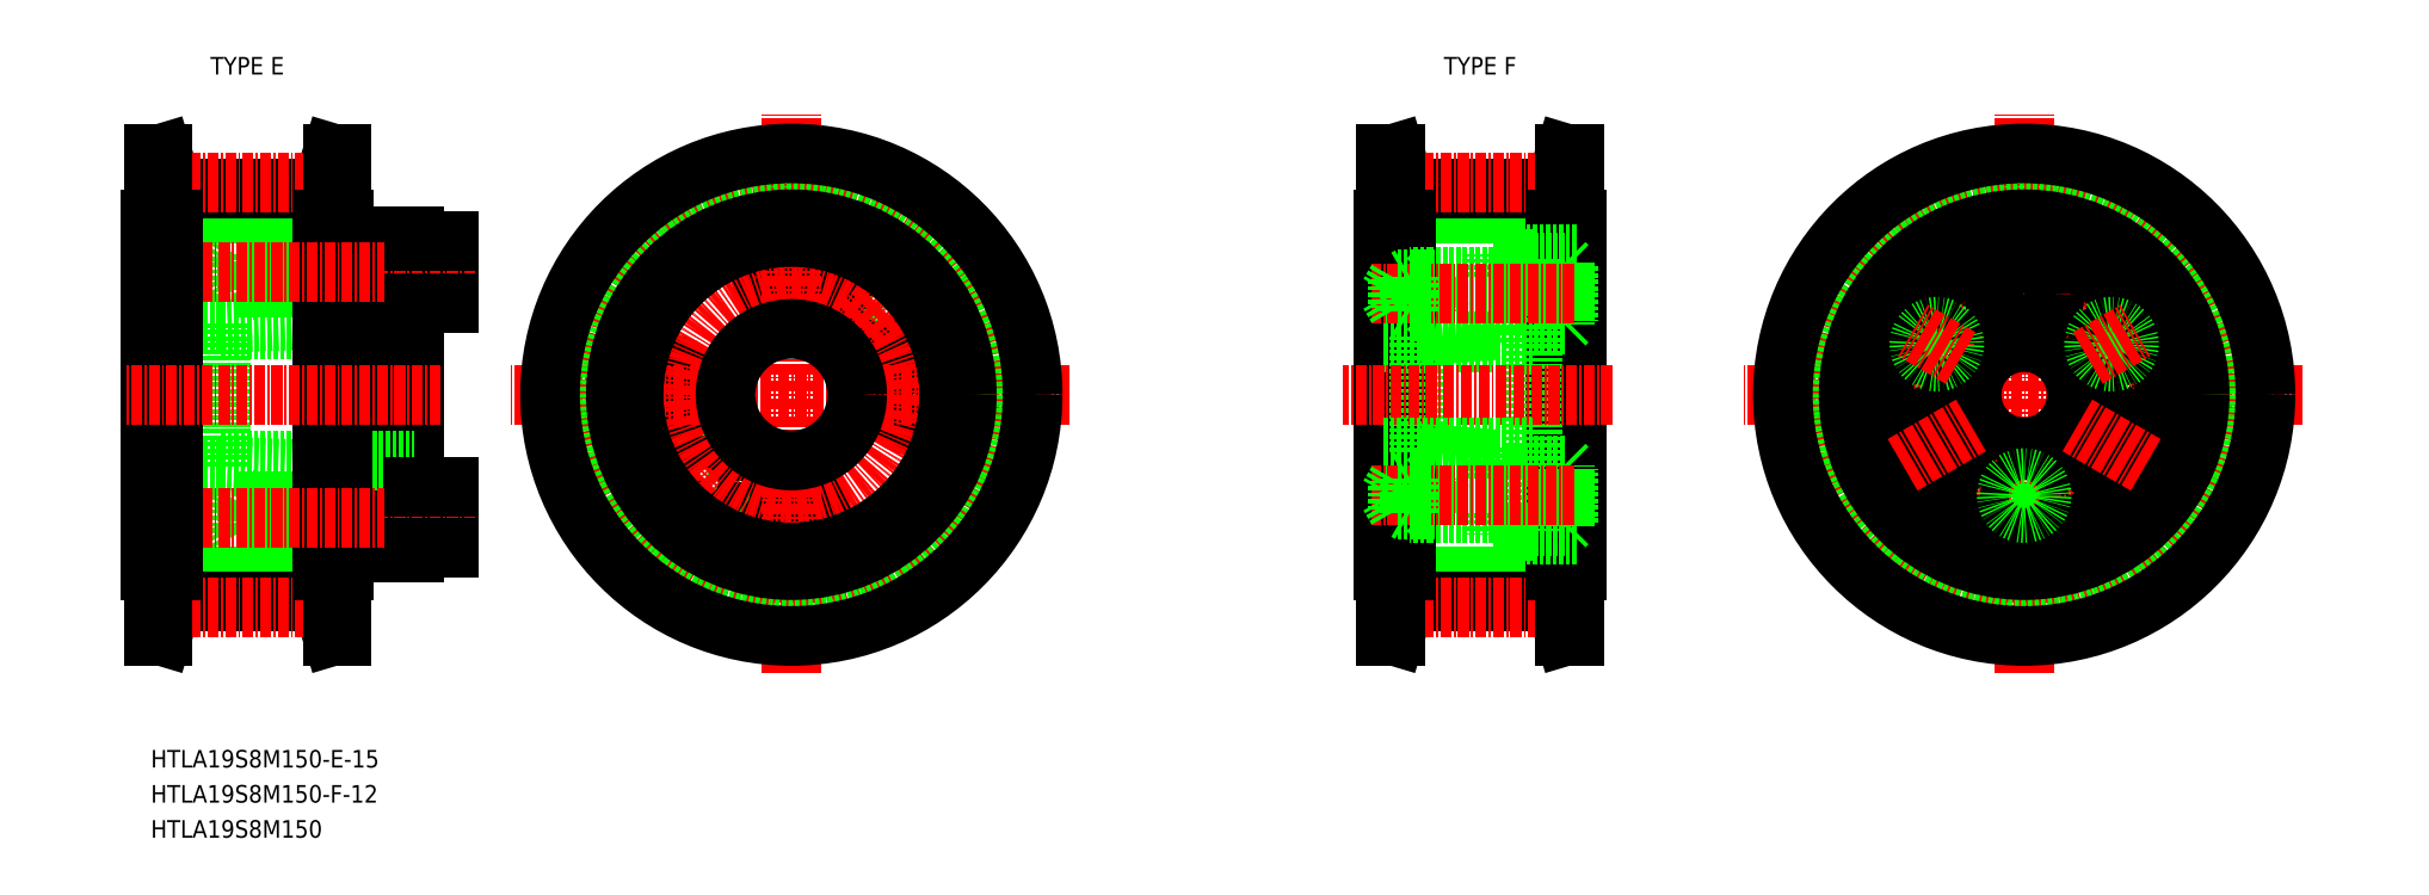
<metadata>
{"format":"dxf","ext":"dxf","renderer":"ezdxf+matplotlib","layout":"modelspace","background":"white","min_lineweight":24,"dpi":150}
</metadata>
<code>
0
SECTION
2
ENTITIES
0
ARC
8
0
10
1931
20
9610
30
0
40
2
50
75
51
347
0
CIRCLE
8
0
10
1931
20
9610
30
0
40
1.8
0
CIRCLE
8
0
10
1921
20
9614
30
0
40
3.5
0
LINE
8
CENTER
10
1928
20
9606
30
0
11
1935
21
9613
31
0
0
LINE
8
0
10
1882
20
9610
30
0
11
1882
21
9614
31
0
0
LINE
8
0
10
1882
20
9617
30
0
11
1882
21
9614
31
0
0
CIRCLE
8
0
10
1935
20
9600
30
0
40
3.5
0
CIRCLE
8
0
10
1921
20
9586
30
0
40
3.5
0
CIRCLE
8
0
10
1907
20
9600
30
0
40
3.5
0
LINE
8
0
10
1882
20
9582
30
0
11
1882
21
9586
31
0
0
LINE
8
0
10
1882
20
9589
30
0
11
1882
21
9586
31
0
0
ARC
8
0
10
1912
20
9590
30
0
40
2
50
75
51
347
0
LINE
8
CENTER
10
1953
20
9600
30
0
11
1889
21
9600
31
0
0
LINE
8
CENTER
10
1908
20
9586
30
0
11
1915
21
9593
31
0
0
CIRCLE
8
0
10
1912
20
9590
30
0
40
1.8
0
CIRCLE
8
0
10
1921
20
9600
30
0
40
20.68
0
CIRCLE
8
CENTER
10
1921
20
9600
30
0
40
24.19
0
CIRCLE
8
CENTER
10
1921
20
9600
30
0
40
14
0
LINE
8
CENTER
10
1921
20
9568
30
0
11
1921
21
9632
31
0
0
CIRCLE
8
0
10
1921
20
9600
30
0
40
23.5
0
CIRCLE
8
0
10
1921
20
9600
30
0
40
7.5
0
CIRCLE
8
0
10
1921
20
9600
30
0
40
18
0
CIRCLE
8
0
10
1921
20
9600
30
0
40
18
0
CIRCLE
8
0
10
1921
20
9600
30
0
40
20
0
CIRCLE
8
0
10
1921
20
9600
30
0
40
27.5
0
LINE
8
0
10
1869
20
9627
30
0
11
1870
21
9627
31
0
0
LINE
8
0
10
1850
20
9627
30
0
11
1849
21
9627
31
0
0
LINE
8
0
10
1878
20
9618
30
0
11
1878
21
9617
31
0
0
LINE
8
0
10
1872
20
9618
30
0
11
1878
21
9618
31
0
0
LINE
8
0
10
1868
20
9620
30
0
11
1870
21
9620
31
0
0
LINE
8
0
10
1870
20
9620
30
0
11
1870
21
9620
31
0
0
LINE
8
0
10
1869
20
9623
30
0
11
1869
21
9620
31
0
0
LINE
8
0
10
1868
20
9623
30
0
11
1868
21
9620
31
0
0
LINE
8
0
10
1874
20
9616
30
0
11
1874
21
9614
31
0
0
LINE
8
0
10
1872
20
9615
30
0
11
1874
21
9615
31
0
0
LINE
8
0
10
1874
20
9612
30
0
11
1874
21
9614
31
0
0
LINE
8
0
10
1872
20
9612
30
0
11
1874
21
9612
31
0
0
LINE
8
0
10
1872
20
9616
30
0
11
1872
21
9612
31
0
0
LINE
8
0
10
1878
20
9616
30
0
11
1872
21
9616
31
0
0
LINE
8
0
10
1878
20
9612
30
0
11
1872
21
9612
31
0
0
LINE
8
0
10
1872
20
9612
30
0
11
1872
21
9608
31
0
0
LINE
8
0
10
1870
20
9616
30
0
11
1870
21
9612
31
0
0
LINE
8
0
10
1870
20
9612
30
0
11
1870
21
9608
31
0
0
LINE
8
0
10
1872
20
9615
30
0
11
1870
21
9615
31
0
0
LINE
8
0
10
1872
20
9612
30
0
11
1870
21
9612
31
0
0
LINE
8
0
10
1872
20
9612
30
0
11
1870
21
9612
31
0
0
LINE
8
0
10
1872
20
9616
30
0
11
1870
21
9616
31
0
0
LINE
8
0
10
1872
20
9608
30
0
11
1870
21
9608
31
0
0
LINE
8
0
10
1878
20
9617
30
0
11
1878
21
9610
31
0
0
LINE
8
0
10
1872
20
9618
30
0
11
1872
21
9616
31
0
0
LINE
8
0
10
1870
20
9620
30
0
11
1870
21
9616
31
0
0
LINE
8
0
10
1849
20
9620
30
0
11
1848
21
9620
31
0
0
LINE
8
0
10
1851
20
9620
30
0
11
1849
21
9620
31
0
0
LINE
8
0
10
1851
20
9623
30
0
11
1851
21
9620
31
0
0
LINE
8
0
10
1850
20
9623
30
0
11
1850
21
9620
31
0
0
LINE
8
0
10
1861
20
9616
30
0
11
1860
21
9615
31
0
0
LINE
8
0
10
1861
20
9616
30
0
11
1859
21
9616
31
0
0
LINE
8
0
10
1861
20
9612
30
0
11
1859
21
9612
31
0
0
LINE
8
0
10
1861
20
9612
30
0
11
1860
21
9612
31
0
0
LINE
8
0
10
1861
20
9616
30
0
11
1861
21
9614
31
0
0
LINE
8
0
10
1861
20
9612
30
0
11
1861
21
9614
31
0
0
LINE
8
0
10
1860
20
9615
30
0
11
1860
21
9614
31
0
0
LINE
8
0
10
1859
20
9616
30
0
11
1859
21
9614
31
0
0
LINE
8
0
10
1859
20
9612
30
0
11
1859
21
9614
31
0
0
LINE
8
0
10
1860
20
9612
30
0
11
1860
21
9614
31
0
0
LINE
8
0
10
1858
20
9615
30
0
11
1857
21
9614
31
0
0
LINE
8
0
10
1858
20
9612
30
0
11
1857
21
9614
31
0
0
LINE
8
0
10
1858
20
9615
30
0
11
1858
21
9612
31
0
0
LINE
8
0
10
1860
20
9615
30
0
11
1858
21
9615
31
0
0
LINE
8
0
10
1860
20
9612
30
0
11
1858
21
9612
31
0
0
LINE
8
0
10
1848
20
9607
30
0
11
1854
21
9607
31
0
0
LINE
8
0
10
1854
20
9608
30
0
11
1856
21
9608
31
0
0
LINE
8
0
10
1868
20
9620
30
0
11
1851
21
9620
31
0
0
LINE
8
0
10
1856
20
9608
30
0
11
1870
21
9608
31
0
0
LINE
8
0
10
1856
20
9607
30
0
11
1878
21
9607
31
0
0
LINE
8
0
10
1870
20
9616
30
0
11
1861
21
9616
31
0
0
LINE
8
0
10
1860
20
9615
30
0
11
1870
21
9615
31
0
0
LINE
8
0
10
1860
20
9612
30
0
11
1870
21
9612
31
0
0
LINE
8
0
10
1870
20
9612
30
0
11
1861
21
9612
31
0
0
LINE
8
0
10
1868
20
9623
30
0
11
1851
21
9623
31
0
0
LINE
8
0
10
1850
20
9623
30
0
11
1849
21
9627
31
0
0
LINE
8
0
10
1869
20
9623
30
0
11
1870
21
9627
31
0
0
LINE
8
0
10
1870
20
9627
30
0
11
1870
21
9620
31
0
0
LINE
8
0
10
1868
20
9623
30
0
11
1869
21
9627
31
0
0
LINE
8
0
10
1849
20
9627
30
0
11
1849
21
9620
31
0
0
LINE
8
0
10
1851
20
9623
30
0
11
1850
21
9627
31
0
0
LINE
8
CENTER
10
1868
20
9624
30
0
11
1851
21
9624
31
0
0
LINE
8
0
10
1874
20
9584
30
0
11
1874
21
9586
31
0
0
LINE
8
0
10
1872
20
9584
30
0
11
1874
21
9584
31
0
0
LINE
8
0
10
1872
20
9587
30
0
11
1874
21
9587
31
0
0
LINE
8
0
10
1874
20
9588
30
0
11
1874
21
9586
31
0
0
LINE
8
0
10
1872
20
9584
30
0
11
1872
21
9588
31
0
0
LINE
8
0
10
1878
20
9584
30
0
11
1872
21
9584
31
0
0
LINE
8
0
10
1878
20
9588
30
0
11
1872
21
9588
31
0
0
LINE
8
0
10
1872
20
9588
30
0
11
1872
21
9591
31
0
0
LINE
8
0
10
1878
20
9582
30
0
11
1878
21
9589
31
0
0
LINE
8
0
10
1870
20
9584
30
0
11
1870
21
9588
31
0
0
LINE
8
0
10
1870
20
9588
30
0
11
1870
21
9591
31
0
0
LINE
8
0
10
1872
20
9584
30
0
11
1870
21
9584
31
0
0
LINE
8
0
10
1872
20
9587
30
0
11
1870
21
9587
31
0
0
LINE
8
0
10
1872
20
9591
30
0
11
1870
21
9591
31
0
0
LINE
8
0
10
1872
20
9588
30
0
11
1870
21
9588
31
0
0
LINE
8
0
10
1872
20
9584
30
0
11
1870
21
9584
31
0
0
LINE
8
0
10
1878
20
9589
30
0
11
1878
21
9600
31
0
0
LINE
8
0
10
1872
20
9591
30
0
11
1872
21
9600
31
0
0
LINE
8
0
10
1870
20
9591
30
0
11
1870
21
9600
31
0
0
LINE
8
0
10
1859
20
9584
30
0
11
1859
21
9586
31
0
0
LINE
8
0
10
1861
20
9584
30
0
11
1861
21
9586
31
0
0
LINE
8
0
10
1860
20
9584
30
0
11
1860
21
9586
31
0
0
LINE
8
0
10
1861
20
9584
30
0
11
1859
21
9584
31
0
0
LINE
8
0
10
1861
20
9584
30
0
11
1860
21
9584
31
0
0
LINE
8
0
10
1861
20
9588
30
0
11
1859
21
9588
31
0
0
LINE
8
0
10
1861
20
9588
30
0
11
1860
21
9587
31
0
0
LINE
8
0
10
1861
20
9588
30
0
11
1861
21
9586
31
0
0
LINE
8
0
10
1860
20
9587
30
0
11
1860
21
9586
31
0
0
LINE
8
0
10
1859
20
9588
30
0
11
1859
21
9586
31
0
0
LINE
8
0
10
1858
20
9584
30
0
11
1858
21
9587
31
0
0
LINE
8
0
10
1858
20
9584
30
0
11
1857
21
9586
31
0
0
LINE
8
0
10
1858
20
9587
30
0
11
1857
21
9586
31
0
0
LINE
8
0
10
1860
20
9584
30
0
11
1858
21
9584
31
0
0
LINE
8
0
10
1860
20
9587
30
0
11
1858
21
9587
31
0
0
LINE
8
0
10
1848
20
9592
30
0
11
1854
21
9592
31
0
0
LINE
8
0
10
1854
20
9591
30
0
11
1856
21
9591
31
0
0
LINE
8
0
10
1854
20
9591
30
0
11
1854
21
9600
31
0
0
LINE
8
0
10
1856
20
9591
30
0
11
1856
21
9600
31
0
0
LINE
8
0
10
1860
20
9584
30
0
11
1870
21
9584
31
0
0
LINE
8
0
10
1870
20
9584
30
0
11
1861
21
9584
31
0
0
LINE
8
0
10
1856
20
9592
30
0
11
1878
21
9592
31
0
0
LINE
8
0
10
1870
20
9588
30
0
11
1861
21
9588
31
0
0
LINE
8
0
10
1860
20
9587
30
0
11
1870
21
9587
31
0
0
LINE
8
0
10
1856
20
9591
30
0
11
1870
21
9591
31
0
0
LINE
8
0
10
1872
20
9582
30
0
11
1878
21
9582
31
0
0
LINE
8
0
10
1868
20
9580
30
0
11
1870
21
9580
31
0
0
LINE
8
0
10
1870
20
9580
30
0
11
1870
21
9580
31
0
0
LINE
8
0
10
1869
20
9576
30
0
11
1870
21
9572
31
0
0
LINE
8
0
10
1869
20
9572
30
0
11
1870
21
9572
31
0
0
LINE
8
0
10
1868
20
9576
30
0
11
1869
21
9572
31
0
0
LINE
8
0
10
1869
20
9576
30
0
11
1869
21
9580
31
0
0
LINE
8
0
10
1868
20
9576
30
0
11
1868
21
9580
31
0
0
LINE
8
0
10
1870
20
9572
30
0
11
1870
21
9580
31
0
0
LINE
8
0
10
1849
20
9580
30
0
11
1848
21
9580
31
0
0
LINE
8
0
10
1851
20
9580
30
0
11
1849
21
9580
31
0
0
LINE
8
0
10
1850
20
9576
30
0
11
1849
21
9572
31
0
0
LINE
8
0
10
1850
20
9572
30
0
11
1849
21
9572
31
0
0
LINE
8
0
10
1851
20
9576
30
0
11
1850
21
9572
31
0
0
LINE
8
0
10
1850
20
9576
30
0
11
1850
21
9580
31
0
0
LINE
8
0
10
1851
20
9576
30
0
11
1851
21
9580
31
0
0
LINE
8
0
10
1849
20
9572
30
0
11
1849
21
9580
31
0
0
LINE
8
0
10
1868
20
9579
30
0
11
1851
21
9579
31
0
0
LINE
8
0
10
1868
20
9576
30
0
11
1851
21
9576
31
0
0
LINE
8
0
10
1878
20
9582
30
0
11
1878
21
9582
31
0
0
LINE
8
0
10
1872
20
9582
30
0
11
1872
21
9584
31
0
0
LINE
8
0
10
1870
20
9580
30
0
11
1870
21
9584
31
0
0
LINE
8
0
10
1848
20
9580
30
0
11
1848
21
9600
31
0
0
LINE
8
0
10
1849
20
9580
30
0
11
1849
21
9600
31
0
0
LINE
8
0
10
1870
20
9580
30
0
11
1870
21
9600
31
0
0
LINE
8
CENTER
10
1868
20
9575
30
0
11
1851
21
9575
31
0
0
TEXT
8
0
10
1848
20
9557
30
0
40
2
1
HTLA19S8M150-E-15
7
MISUMI
0
LINE
8
0
10
1854
20
9608
30
0
11
1854
21
9600
31
0
0
LINE
8
0
10
1856
20
9608
30
0
11
1856
21
9600
31
0
0
LINE
8
0
10
1878
20
9610
30
0
11
1878
21
9600
31
0
0
LINE
8
0
10
1872
20
9608
30
0
11
1872
21
9600
31
0
0
LINE
8
0
10
1870
20
9608
30
0
11
1870
21
9600
31
0
0
LINE
8
0
10
1870
20
9620
30
0
11
1870
21
9600
31
0
0
LINE
8
0
10
1849
20
9620
30
0
11
1849
21
9600
31
0
0
LINE
8
0
10
1848
20
9620
30
0
11
1848
21
9600
31
0
0
LINE
8
0
10
1850
20
9627
30
0
11
1850
21
9572
31
0
0
LINE
8
0
10
1851
20
9620
30
0
11
1851
21
9580
31
0
0
LINE
8
0
10
1868
20
9620
30
0
11
1868
21
9580
31
0
0
LINE
8
0
10
1869
20
9627
30
0
11
1869
21
9572
31
0
0
LINE
8
CENTER
10
1881
20
9600
30
0
11
1845
21
9600
31
0
0
LINE
8
CENTER
10
1885
20
9614
30
0
11
1854
21
9614
31
0
0
LINE
8
CENTER
10
1885
20
9586
30
0
11
1854
21
9586
31
0
0
LINE
8
0
10
1878
20
9589
30
0
11
1882
21
9589
31
0
0
LINE
8
0
10
1878
20
9610
30
0
11
1882
21
9610
31
0
0
LINE
8
0
10
1878
20
9617
30
0
11
1882
21
9617
31
0
0
LINE
8
0
10
1878
20
9582
30
0
11
1882
21
9582
31
0
0
LINE
8
CENTER
10
2094
20
9600
30
0
11
2030
21
9600
31
0
0
CIRCLE
8
0
10
2062
20
9600
30
0
40
20.68
0
CIRCLE
8
CENTER
10
2062
20
9600
30
0
40
24.19
0
LINE
8
CENTER
10
2062
20
9568
30
0
11
2062
21
9632
31
0
0
CIRCLE
8
0
10
2062
20
9600
30
0
40
23.5
0
CIRCLE
8
0
10
2062
20
9600
30
0
40
20
0
CIRCLE
8
0
10
2062
20
9600
30
0
40
27.5
0
LINE
8
0
10
2010
20
9627
30
0
11
2011
21
9627
31
0
0
LINE
8
0
10
1990
20
9627
30
0
11
1989
21
9627
31
0
0
LINE
8
0
10
2008
20
9620
30
0
11
2011
21
9620
31
0
0
LINE
8
0
10
2011
20
9620
30
0
11
2011
21
9620
31
0
0
LINE
8
0
10
2009
20
9623
30
0
11
2009
21
9620
31
0
0
LINE
8
0
10
2008
20
9623
30
0
11
2008
21
9620
31
0
0
LINE
8
0
10
2011
20
9620
30
0
11
2011
21
9580
31
0
0
LINE
8
0
10
1989
20
9620
30
0
11
1989
21
9620
31
0
0
LINE
8
0
10
1991
20
9620
30
0
11
1989
21
9620
31
0
0
LINE
8
0
10
1991
20
9623
30
0
11
1991
21
9620
31
0
0
LINE
8
0
10
1990
20
9623
30
0
11
1990
21
9620
31
0
0
LINE
8
0
10
2008
20
9620
30
0
11
1991
21
9620
31
0
0
LINE
8
0
10
2008
20
9623
30
0
11
1991
21
9623
31
0
0
LINE
8
0
10
1990
20
9623
30
0
11
1989
21
9627
31
0
0
LINE
8
0
10
2009
20
9623
30
0
11
2011
21
9627
31
0
0
LINE
8
0
10
2011
20
9627
30
0
11
2011
21
9620
31
0
0
LINE
8
0
10
2008
20
9623
30
0
11
2010
21
9627
31
0
0
LINE
8
0
10
1989
20
9627
30
0
11
1989
21
9620
31
0
0
LINE
8
0
10
1991
20
9623
30
0
11
1990
21
9627
31
0
0
LINE
8
CENTER
10
2009
20
9624
30
0
11
1991
21
9624
31
0
0
LINE
8
0
10
2008
20
9580
30
0
11
2011
21
9580
31
0
0
LINE
8
0
10
2011
20
9580
30
0
11
2011
21
9580
31
0
0
LINE
8
0
10
2009
20
9576
30
0
11
2011
21
9572
31
0
0
LINE
8
0
10
2010
20
9572
30
0
11
2011
21
9572
31
0
0
LINE
8
0
10
2008
20
9576
30
0
11
2010
21
9572
31
0
0
LINE
8
0
10
2009
20
9576
30
0
11
2009
21
9580
31
0
0
LINE
8
0
10
2008
20
9576
30
0
11
2008
21
9580
31
0
0
LINE
8
0
10
2011
20
9572
30
0
11
2011
21
9580
31
0
0
LINE
8
0
10
1989
20
9580
30
0
11
1989
21
9580
31
0
0
LINE
8
0
10
1991
20
9580
30
0
11
1989
21
9580
31
0
0
LINE
8
0
10
1990
20
9576
30
0
11
1989
21
9572
31
0
0
LINE
8
0
10
1990
20
9572
30
0
11
1989
21
9572
31
0
0
LINE
8
0
10
1991
20
9576
30
0
11
1990
21
9572
31
0
0
LINE
8
0
10
1990
20
9576
30
0
11
1990
21
9580
31
0
0
LINE
8
0
10
1991
20
9576
30
0
11
1991
21
9580
31
0
0
LINE
8
0
10
1989
20
9572
30
0
11
1989
21
9580
31
0
0
LINE
8
0
10
2008
20
9579
30
0
11
1991
21
9579
31
0
0
LINE
8
0
10
2008
20
9576
30
0
11
1991
21
9576
31
0
0
LINE
8
CENTER
10
2009
20
9575
30
0
11
1991
21
9575
31
0
0
LINE
8
0
10
2011
20
9620
30
0
11
2011
21
9580
31
0
0
LINE
8
0
10
1989
20
9620
30
0
11
1989
21
9580
31
0
0
LINE
8
0
10
1989
20
9620
30
0
11
1989
21
9580
31
0
0
LINE
8
0
10
1990
20
9627
30
0
11
1990
21
9572
31
0
0
LINE
8
0
10
1991
20
9620
30
0
11
1991
21
9580
31
0
0
LINE
8
0
10
2008
20
9620
30
0
11
2008
21
9580
31
0
0
LINE
8
0
10
2010
20
9627
30
0
11
2010
21
9572
31
0
0
TEXT
8
0
10
1854
20
9636
30
0
40
2
1
TYPE E
7
MISUMI
72
     1
11
1859
21
9637
31
0
73
     2
0
TEXT
8
0
10
1994
20
9636
30
0
40
2
1
TYPE F
7
MISUMI
72
     1
11
2000
21
9637
31
0
73
     2
0
TEXT
8
0
10
1848
20
9553
30
0
40
2
1
HTLA19S8M150-F-12
7
MISUMI
0
TEXT
8
0
10
1848
20
9549
30
0
40
2
1
HTLA19S8M150
7
MISUMI
0
CIRCLE
8
0
10
2062
20
9600
30
0
40
6
0
CIRCLE
8
0
10
2062
20
9600
30
0
40
15.5
0
CIRCLE
8
CENTER
10
2062
20
9600
30
0
40
11.5
0
CIRCLE
8
0
10
2062
20
9600
30
0
40
16
0
CIRCLE
8
0
10
2072
20
9594
30
0
40
3.5
0
LINE
8
CENTER
10
2076
20
9592
30
0
11
2068
21
9596
31
0
0
CIRCLE
8
0
10
2062
20
9611
30
0
40
3.5
0
CIRCLE
8
0
10
2052
20
9594
30
0
40
3.5
0
LINE
8
CENTER
10
2048
20
9592
30
0
11
2056
21
9596
31
0
0
CIRCLE
8
0
10
2072
20
9605
30
0
40
1.621
0
CIRCLE
8
0
10
2072
20
9605
30
0
40
2
0
LINE
8
CENTER
10
2069
20
9604
30
0
11
2075
21
9607
31
0
0
CIRCLE
8
0
10
2052
20
9605
30
0
40
1.621
0
CIRCLE
8
0
10
2052
20
9605
30
0
40
2
0
LINE
8
CENTER
10
2055
20
9604
30
0
11
2049
21
9607
31
0
0
CIRCLE
8
0
10
2062
20
9588
30
0
40
1.621
0
CIRCLE
8
0
10
2062
20
9588
30
0
40
2
0
LINE
8
0
10
1989
20
9606
30
0
11
2006
21
9606
31
0
0
LINE
8
0
10
1993
20
9606
30
0
11
2002
21
9607
31
0
0
LINE
8
0
10
1993
20
9606
30
0
11
1993
21
9593
31
0
0
LINE
8
0
10
2006
20
9615
30
0
11
2002
21
9615
31
0
0
LINE
8
0
10
2006
20
9615
30
0
11
2006
21
9584
31
0
0
LINE
8
0
10
2002
20
9615
30
0
11
2002
21
9613
31
0
0
LINE
8
0
10
2002
20
9609
30
0
11
2002
21
9606
31
0
0
LINE
8
0
10
2002
20
9594
30
0
11
2002
21
9590
31
0
0
LINE
8
0
10
2002
20
9586
30
0
11
2002
21
9584
31
0
0
LINE
8
0
10
2005
20
9613
30
0
11
1994
21
9613
31
0
0
LINE
8
0
10
2006
20
9613
30
0
11
1994
21
9613
31
0
0
LINE
8
0
10
2005
20
9610
30
0
11
1994
21
9610
31
0
0
LINE
8
0
10
2006
20
9609
30
0
11
1994
21
9609
31
0
0
LINE
8
0
10
2010
20
9614
30
0
11
2010
21
9608
31
0
0
LINE
8
0
10
2010
20
9615
30
0
11
2010
21
9608
31
0
0
LINE
8
0
10
2005
20
9613
30
0
11
2005
21
9609
31
0
0
LINE
8
0
10
2010
20
9608
30
0
11
2006
21
9608
31
0
0
LINE
8
0
10
2010
20
9608
30
0
11
2010
21
9608
31
0
0
LINE
8
0
10
2005
20
9610
30
0
11
2006
21
9609
31
0
0
LINE
8
0
10
2010
20
9615
30
0
11
2006
21
9615
31
0
0
LINE
8
0
10
2010
20
9615
30
0
11
2010
21
9614
31
0
0
LINE
8
0
10
2005
20
9613
30
0
11
2006
21
9613
31
0
0
LINE
8
0
10
1994
20
9613
30
0
11
1994
21
9610
31
0
0
LINE
8
0
10
1994
20
9613
30
0
11
1994
21
9609
31
0
0
LINE
8
0
10
1994
20
9609
30
0
11
1994
21
9610
31
0
0
LINE
8
0
10
1994
20
9613
30
0
11
1994
21
9613
31
0
0
LINE
8
0
10
2006
20
9613
30
0
11
2002
21
9613
31
0
0
LINE
8
0
10
2006
20
9609
30
0
11
2002
21
9609
31
0
0
LINE
8
CENTER
10
2015
20
9600
30
0
11
1984
21
9600
31
0
0
LINE
8
0
10
2006
20
9584
30
0
11
2002
21
9584
31
0
0
LINE
8
0
10
2010
20
9585
30
0
11
2010
21
9591
31
0
0
LINE
8
0
10
2010
20
9585
30
0
11
2010
21
9592
31
0
0
LINE
8
0
10
2005
20
9586
30
0
11
2005
21
9590
31
0
0
LINE
8
0
10
2010
20
9592
30
0
11
2006
21
9592
31
0
0
LINE
8
0
10
2010
20
9592
30
0
11
2010
21
9591
31
0
0
LINE
8
0
10
2005
20
9590
30
0
11
2006
21
9590
31
0
0
LINE
8
0
10
2010
20
9585
30
0
11
2006
21
9585
31
0
0
LINE
8
0
10
2010
20
9585
30
0
11
2010
21
9585
31
0
0
LINE
8
0
10
2005
20
9587
30
0
11
2006
21
9586
31
0
0
LINE
8
0
10
2006
20
9586
30
0
11
2002
21
9586
31
0
0
LINE
8
0
10
2006
20
9590
30
0
11
2002
21
9590
31
0
0
LINE
8
0
10
1989
20
9594
30
0
11
2006
21
9594
31
0
0
LINE
8
0
10
1993
20
9593
30
0
11
2002
21
9592
31
0
0
LINE
8
0
10
2005
20
9587
30
0
11
1994
21
9587
31
0
0
LINE
8
0
10
2006
20
9586
30
0
11
1994
21
9586
31
0
0
LINE
8
0
10
2005
20
9590
30
0
11
1994
21
9590
31
0
0
LINE
8
0
10
2006
20
9590
30
0
11
1994
21
9590
31
0
0
LINE
8
0
10
1994
20
9587
30
0
11
1994
21
9590
31
0
0
LINE
8
0
10
1994
20
9586
30
0
11
1994
21
9590
31
0
0
LINE
8
0
10
1994
20
9590
30
0
11
1994
21
9590
31
0
0
LINE
8
0
10
1994
20
9587
30
0
11
1994
21
9586
31
0
0
LINE
8
0
10
2001
20
9616
30
0
11
2011
21
9616
31
0
0
LINE
8
0
10
2001
20
9613
30
0
11
2001
21
9616
31
0
0
LINE
8
0
10
2001
20
9607
30
0
11
2001
21
9609
31
0
0
LINE
8
0
10
2001
20
9584
30
0
11
2011
21
9584
31
0
0
LINE
8
0
10
2001
20
9586
30
0
11
2001
21
9584
31
0
0
LINE
8
0
10
2001
20
9592
30
0
11
2001
21
9590
31
0
0
LINE
8
CENTER
10
2011
20
9611
30
0
11
1988
21
9611
31
0
0
LINE
8
0
10
1991
20
9613
30
0
11
1991
21
9610
31
0
0
LINE
8
0
10
1992
20
9609
30
0
11
1992
21
9611
31
0
0
LINE
8
0
10
1992
20
9613
30
0
11
1992
21
9611
31
0
0
LINE
8
0
10
1991
20
9613
30
0
11
1990
21
9611
31
0
0
LINE
8
0
10
1994
20
9613
30
0
11
1991
21
9613
31
0
0
LINE
8
0
10
1994
20
9609
30
0
11
1992
21
9609
31
0
0
LINE
8
0
10
1994
20
9613
30
0
11
1992
21
9613
31
0
0
LINE
8
0
10
1992
20
9613
30
0
11
1991
21
9613
31
0
0
LINE
8
0
10
1991
20
9610
30
0
11
1990
21
9611
31
0
0
LINE
8
0
10
1994
20
9610
30
0
11
1991
21
9610
31
0
0
LINE
8
0
10
1992
20
9609
30
0
11
1991
21
9610
31
0
0
LINE
8
CENTER
10
2011
20
9588
30
0
11
1988
21
9588
31
0
0
LINE
8
0
10
1991
20
9587
30
0
11
1991
21
9590
31
0
0
LINE
8
0
10
1992
20
9590
30
0
11
1992
21
9588
31
0
0
LINE
8
0
10
1992
20
9586
30
0
11
1992
21
9588
31
0
0
LINE
8
0
10
1991
20
9587
30
0
11
1990
21
9588
31
0
0
LINE
8
0
10
1994
20
9587
30
0
11
1991
21
9587
31
0
0
LINE
8
0
10
1994
20
9590
30
0
11
1992
21
9590
31
0
0
LINE
8
0
10
1994
20
9586
30
0
11
1992
21
9586
31
0
0
LINE
8
0
10
1992
20
9586
30
0
11
1991
21
9587
31
0
0
LINE
8
0
10
1991
20
9590
30
0
11
1990
21
9588
31
0
0
LINE
8
0
10
1994
20
9590
30
0
11
1991
21
9590
31
0
0
LINE
8
0
10
1992
20
9590
30
0
11
1991
21
9590
31
0
0
ENDSEC
0
EOF

</code>
